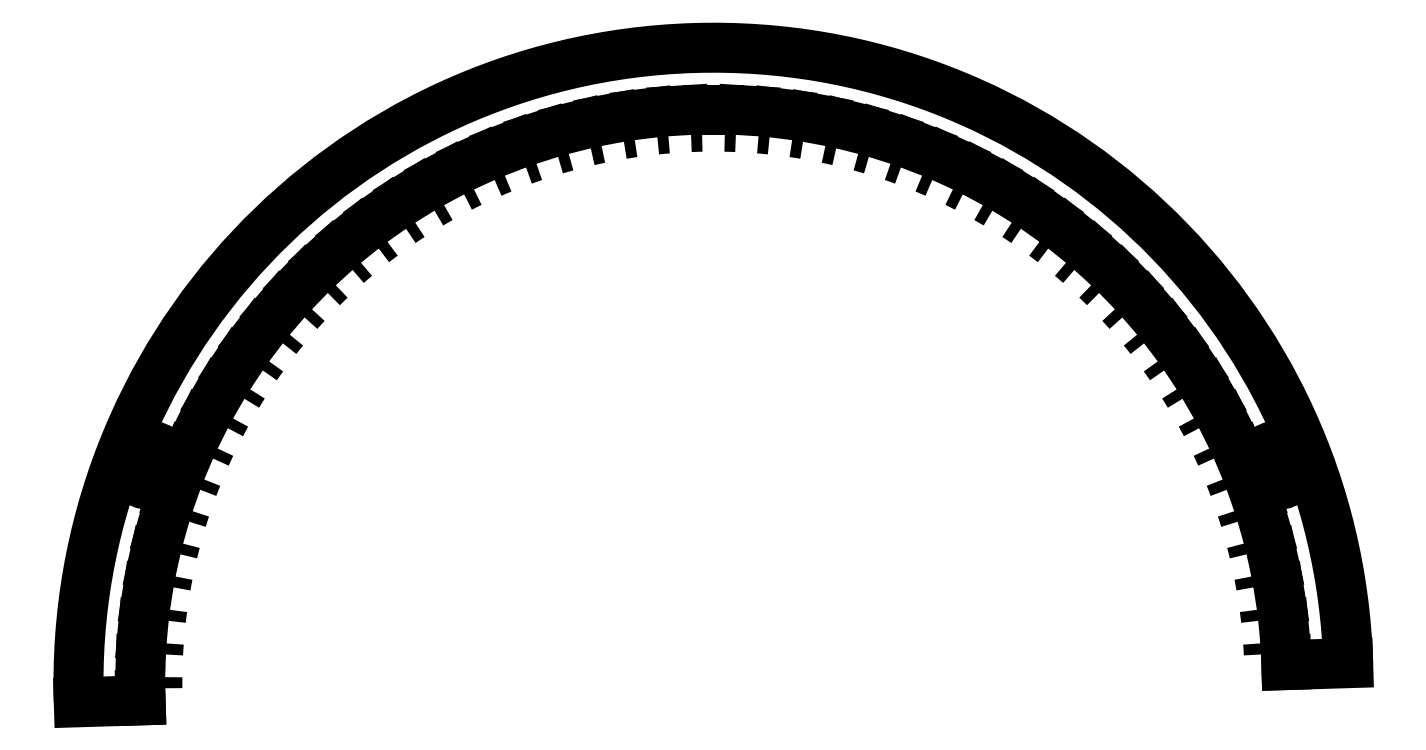
<metadata>
{"format":"dxf","ext":"dxf","renderer":"ezdxf+matplotlib","layout":"modelspace","background":"white","min_lineweight":24,"dpi":150}
</metadata>
<code>
0
SECTION
2
ENTITIES
0
INSERT
2
POCKET002
8
0
10
0
20
0
30
0
0
ENDSEC
0
EOF

</code>
